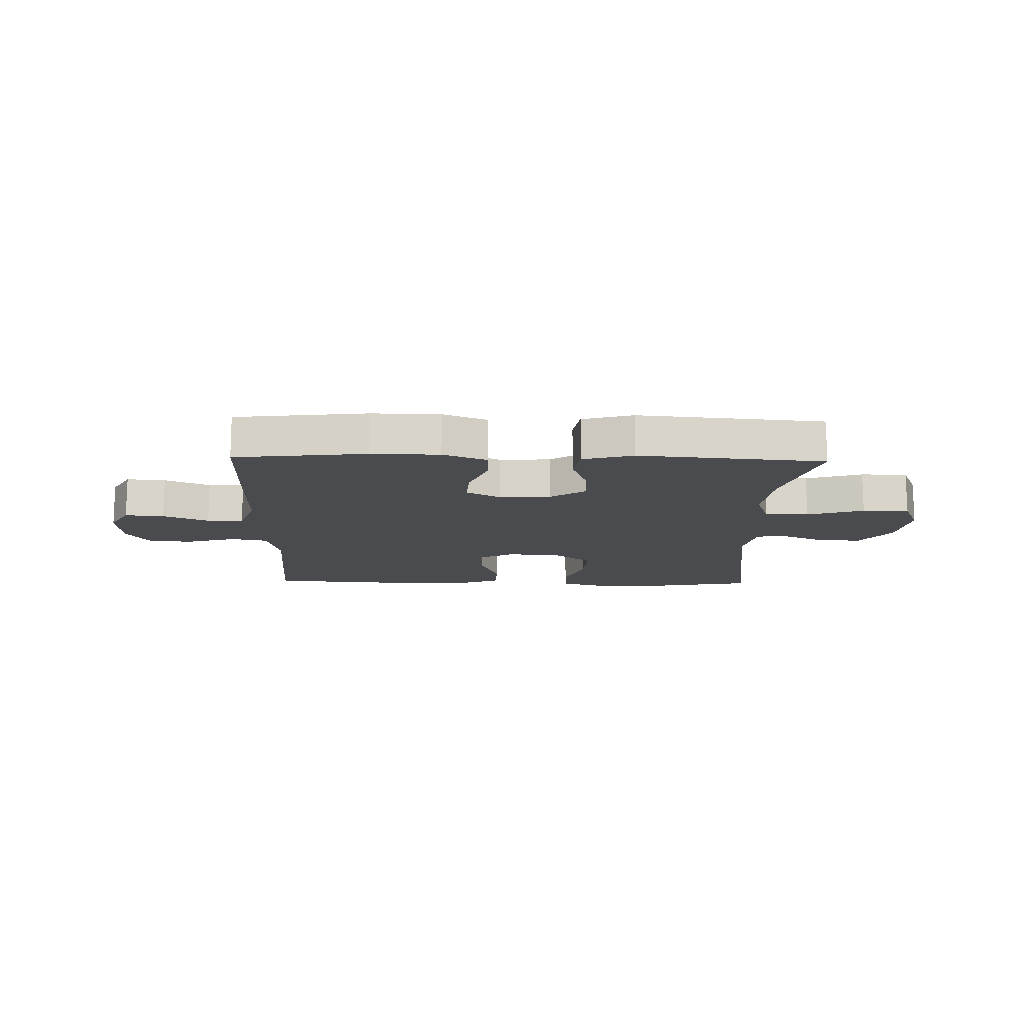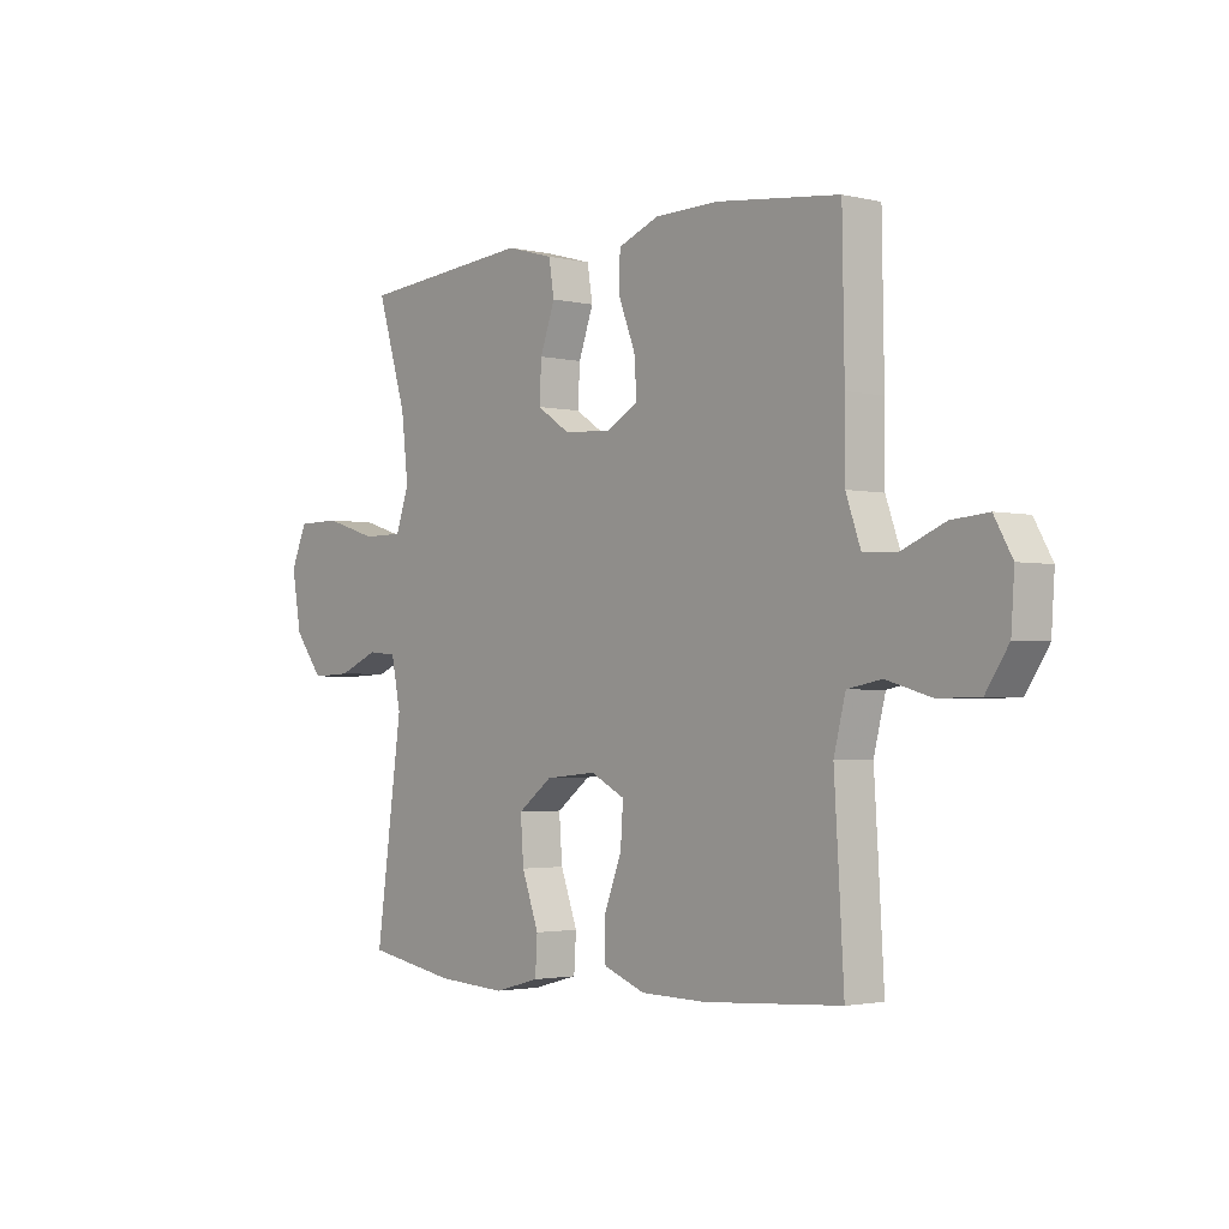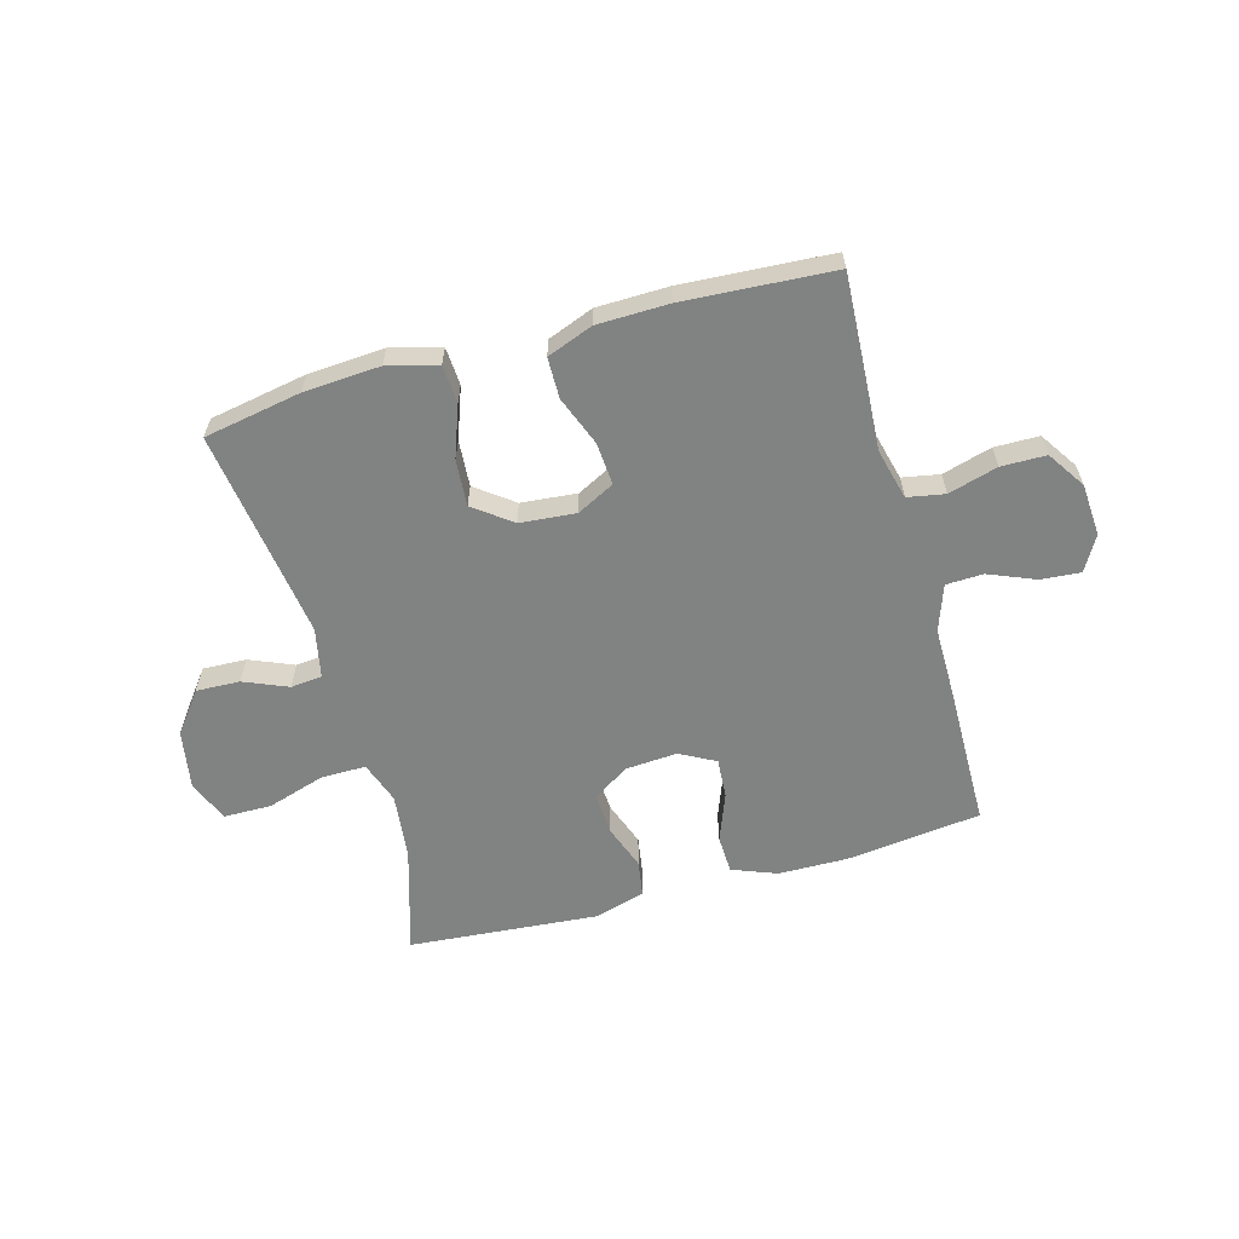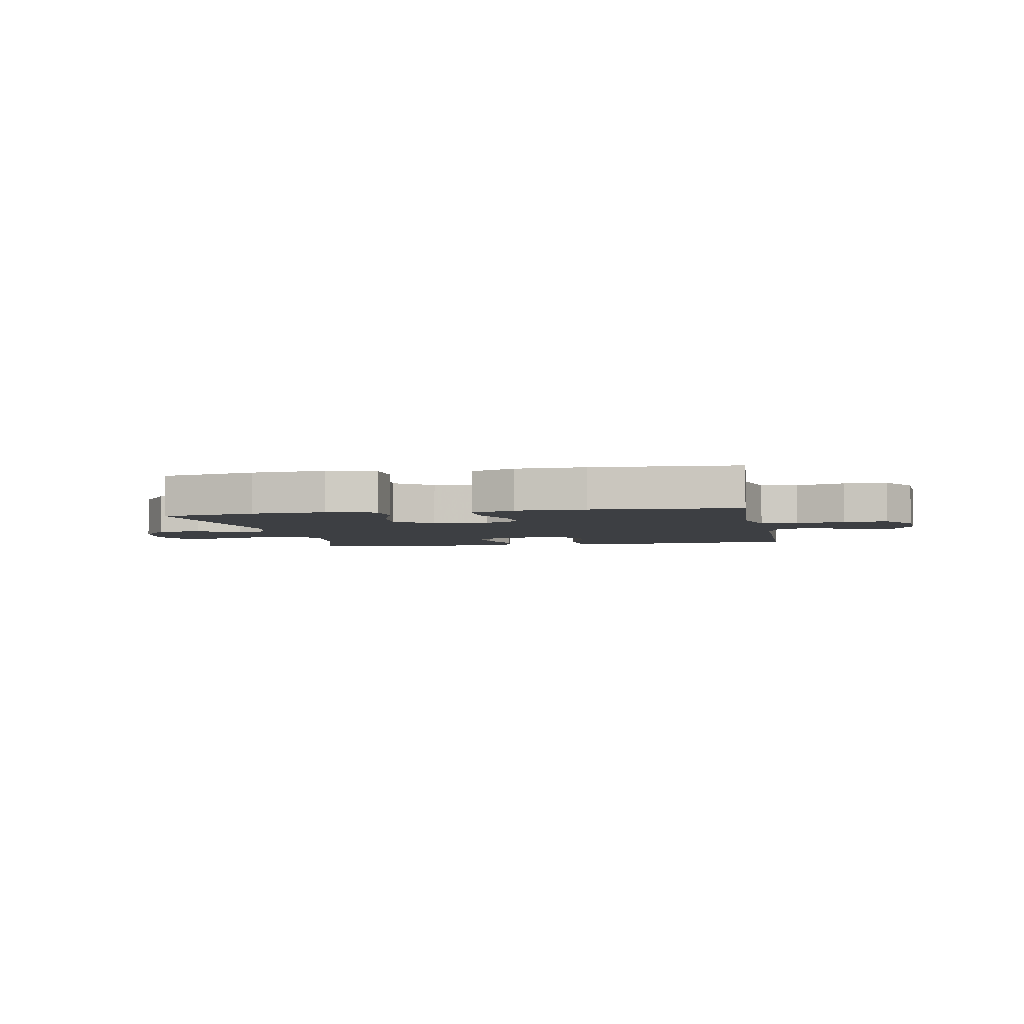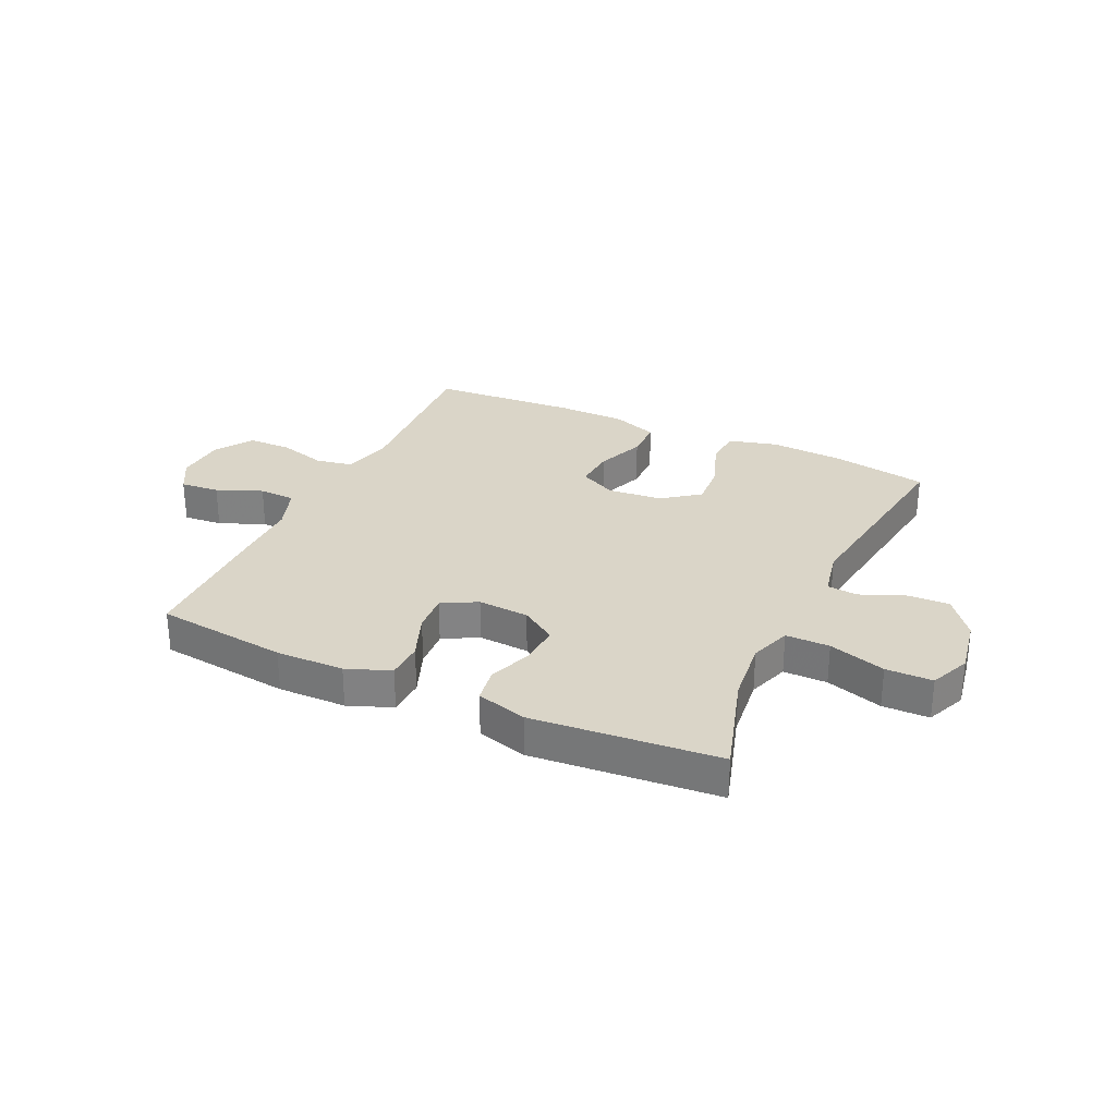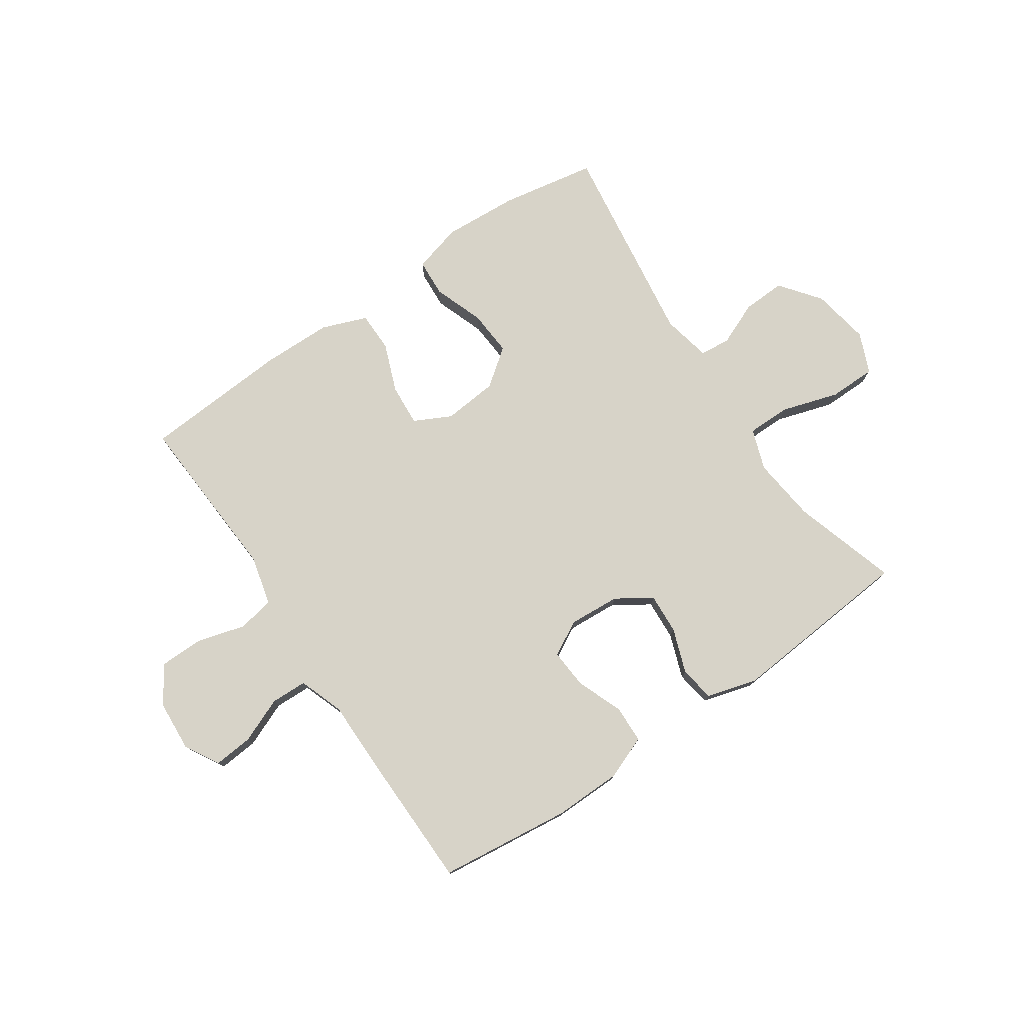
<metadata>
{"format":"obj","ext":"obj","renderer":"f3d","projection":"perspective","resolution":1024,"background":"white","views":[{"elev":-14.0,"azim":-1.5,"up":"+Y"},{"elev":-2.3,"azim":-129.7,"up":"+Z"},{"elev":-60.6,"azim":-164.3,"up":"+Y"},{"elev":-4.1,"azim":-169.1,"up":"+Y"},{"elev":29.1,"azim":25.0,"up":"+Y"},{"elev":77.2,"azim":-34.2,"up":"+Y"}]}
</metadata>
<code>
v -0.5 0.07 -0.5
v -0.49 0.07 -0.328
v -0.482 0.07 -0.2
v -0.504 0.07 -0.113
v -0.568 0.07 -0.101
v -0.653 0.07 -0.125
v -0.73 0.07 -0.124
v -0.773 0.07 -0.059
v -0.779 0.07 0.031
v -0.745 0.07 0.091
v -0.676 0.07 0.085
v -0.596 0.07 0.052
v -0.532 0.07 0.054
v -0.504 0.07 0.133
v -0.504 0.07 0.255
v -0.5 0.07 0.5
v -0.268 0.07 0.527
v -0.148 0.07 0.525
v -0.071 0.07 0.495
v -0.069 0.07 0.429
v -0.101 0.07 0.347
v -0.106 0.07 0.278
v -0.045 0.07 0.245
v 0.045 0.07 0.251
v 0.107 0.07 0.292
v 0.103 0.07 0.363
v 0.075 0.07 0.441
v 0.085 0.07 0.503
v 0.174 0.07 0.528
v 0.5 0.07 0.5
v 0.444 0.07 0.317
v 0.431 0.07 0.203
v 0.456 0.07 0.131
v 0.533 0.07 0.131
v 0.633 0.07 0.162
v 0.715 0.07 0.161
v 0.745 0.07 0.09
v 0.727 0.07 -0.012
v 0.673 0.07 -0.082
v 0.598 0.07 -0.079
v 0.522 0.07 -0.047
v 0.468 0.07 -0.052
v 0.45 0.07 -0.138
v 0.5 0.07 -0.5
v 0.332 0.07 -0.53
v 0.201 0.07 -0.538
v 0.115 0.07 -0.515
v 0.111 0.07 -0.449
v 0.143 0.07 -0.361
v 0.149 0.07 -0.281
v 0.084 0.07 -0.232
v -0.012 0.07 -0.223
v -0.077 0.07 -0.256
v -0.072 0.07 -0.329
v -0.039 0.07 -0.415
v -0.04 0.07 -0.485
v -0.119 0.07 -0.515
v -0.242 0.07 -0.517
v -0.5 0 -0.5
v -0.49 0 -0.328
v -0.482 0 -0.2
v -0.504 0 -0.113
v -0.568 0 -0.101
v -0.653 0 -0.125
v -0.73 0 -0.124
v -0.773 0 -0.059
v -0.779 0 0.031
v -0.745 0 0.091
v -0.676 0 0.085
v -0.596 0 0.052
v -0.532 0 0.054
v -0.504 0 0.133
v -0.504 0 0.255
v -0.5 0 0.5
v -0.268 0 0.527
v -0.148 0 0.525
v -0.071 0 0.495
v -0.069 0 0.429
v -0.101 0 0.347
v -0.106 0 0.278
v -0.045 0 0.245
v 0.045 0 0.251
v 0.107 0 0.292
v 0.103 0 0.363
v 0.075 0 0.441
v 0.085 0 0.503
v 0.174 0 0.528
v 0.5 0 0.5
v 0.444 0 0.317
v 0.431 0 0.203
v 0.456 0 0.131
v 0.533 0 0.131
v 0.633 0 0.162
v 0.715 0 0.161
v 0.745 0 0.09
v 0.727 0 -0.012
v 0.673 0 -0.082
v 0.598 0 -0.079
v 0.522 0 -0.047
v 0.468 0 -0.052
v 0.45 0 -0.138
v 0.5 0 -0.5
v 0.332 0 -0.53
v 0.201 0 -0.538
v 0.115 0 -0.515
v 0.111 0 -0.449
v 0.143 0 -0.361
v 0.149 0 -0.281
v 0.084 0 -0.232
v -0.012 0 -0.223
v -0.077 0 -0.256
v -0.072 0 -0.329
v -0.039 0 -0.415
v -0.04 0 -0.485
v -0.119 0 -0.515
v -0.242 0 -0.517
f 54 55 56 57
f 53 54 57 58
f 46 47 48 49
f 46 49 50
f 43 44 45 46
f 42 43 46 50
f 38 39 40 41
f 38 41 42
f 37 38 42
f 34 35 36 37
f 33 34 37 42
f 32 33 42 50
f 28 29 30 31
f 26 27 28 31
f 25 26 31 32
f 24 25 32 50
f 18 19 20 21
f 18 21 22
f 17 18 22
f 14 15 16 17
f 13 14 17 22
f 9 10 11 12
f 9 12 13
f 8 9 13
f 5 6 7 8
f 4 5 8 13
f 3 4 13 22
f 53 58 1 2
f 52 53 2 3
f 23 24 50 51
f 23 51 52
f 3 22 23 52
f 115 114 113 112
f 116 115 112 111
f 107 106 105 104
f 108 107 104
f 104 103 102 101
f 108 104 101 100
f 99 98 97 96
f 100 99 96
f 100 96 95
f 95 94 93 92
f 100 95 92 91
f 108 100 91 90
f 89 88 87 86
f 89 86 85 84
f 90 89 84 83
f 108 90 83 82
f 79 78 77 76
f 80 79 76
f 80 76 75
f 75 74 73 72
f 80 75 72 71
f 70 69 68 67
f 71 70 67
f 71 67 66
f 66 65 64 63
f 71 66 63 62
f 80 71 62 61
f 60 59 116 111
f 61 60 111 110
f 109 108 82 81
f 110 109 81
f 110 81 80 61
f 1 59 60 2
f 2 60 61 3
f 3 61 62 4
f 4 62 63 5
f 5 63 64 6
f 6 64 65 7
f 7 65 66 8
f 8 66 67 9
f 9 67 68 10
f 10 68 69 11
f 11 69 70 12
f 12 70 71 13
f 13 71 72 14
f 14 72 73 15
f 15 73 74 16
f 16 74 75 17
f 17 75 76 18
f 18 76 77 19
f 19 77 78 20
f 20 78 79 21
f 21 79 80 22
f 22 80 81 23
f 23 81 82 24
f 24 82 83 25
f 25 83 84 26
f 26 84 85 27
f 27 85 86 28
f 28 86 87 29
f 29 87 88 30
f 30 88 89 31
f 31 89 90 32
f 32 90 91 33
f 33 91 92 34
f 34 92 93 35
f 35 93 94 36
f 36 94 95 37
f 37 95 96 38
f 38 96 97 39
f 39 97 98 40
f 40 98 99 41
f 41 99 100 42
f 42 100 101 43
f 43 101 102 44
f 44 102 103 45
f 45 103 104 46
f 46 104 105 47
f 47 105 106 48
f 48 106 107 49
f 49 107 108 50
f 50 108 109 51
f 51 109 110 52
f 52 110 111 53
f 53 111 112 54
f 54 112 113 55
f 55 113 114 56
f 56 114 115 57
f 57 115 116 58
f 58 116 59 1

</code>
